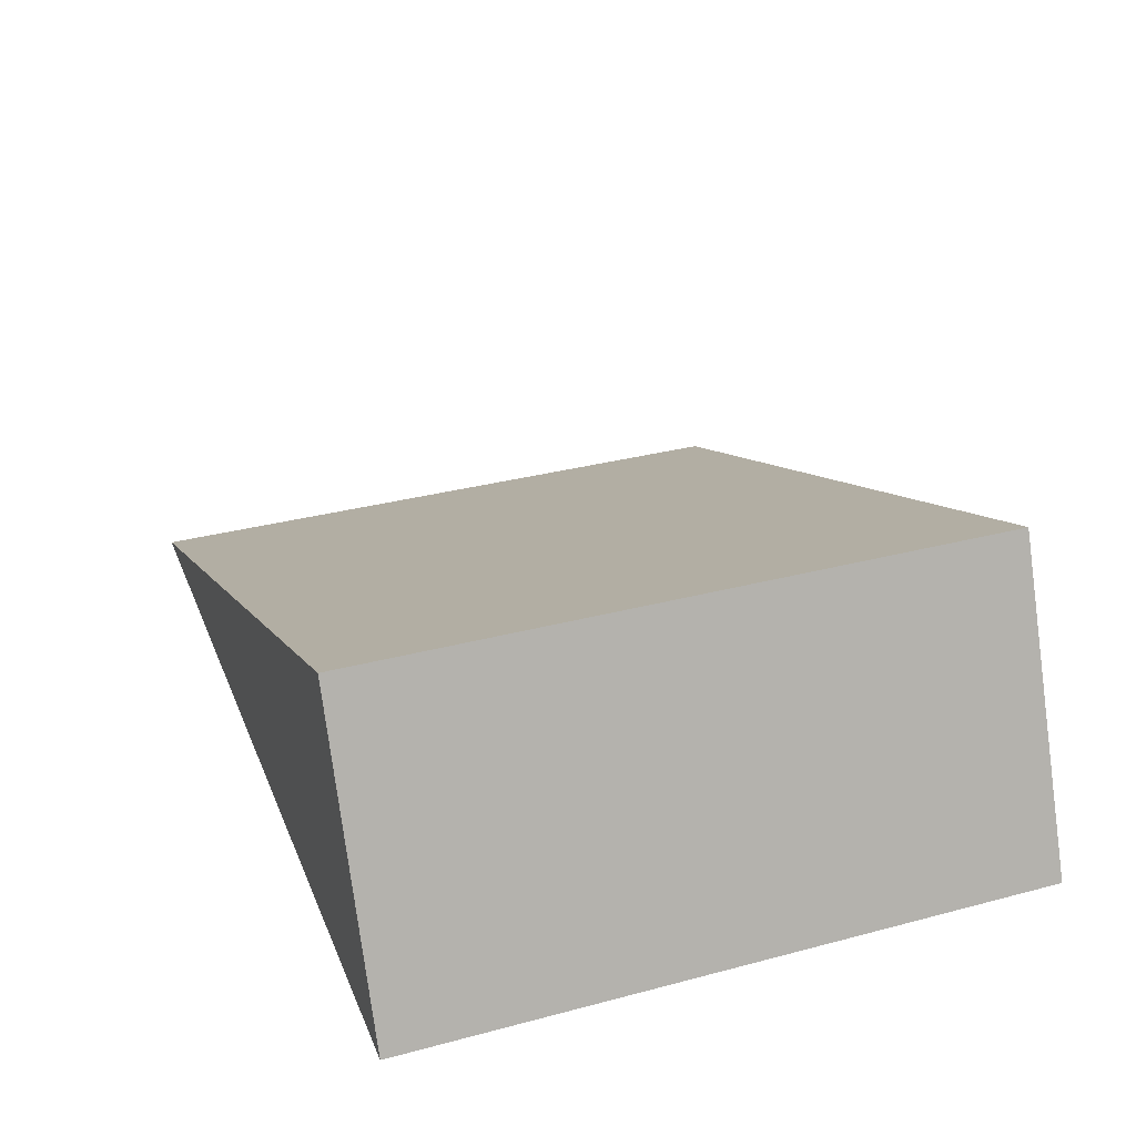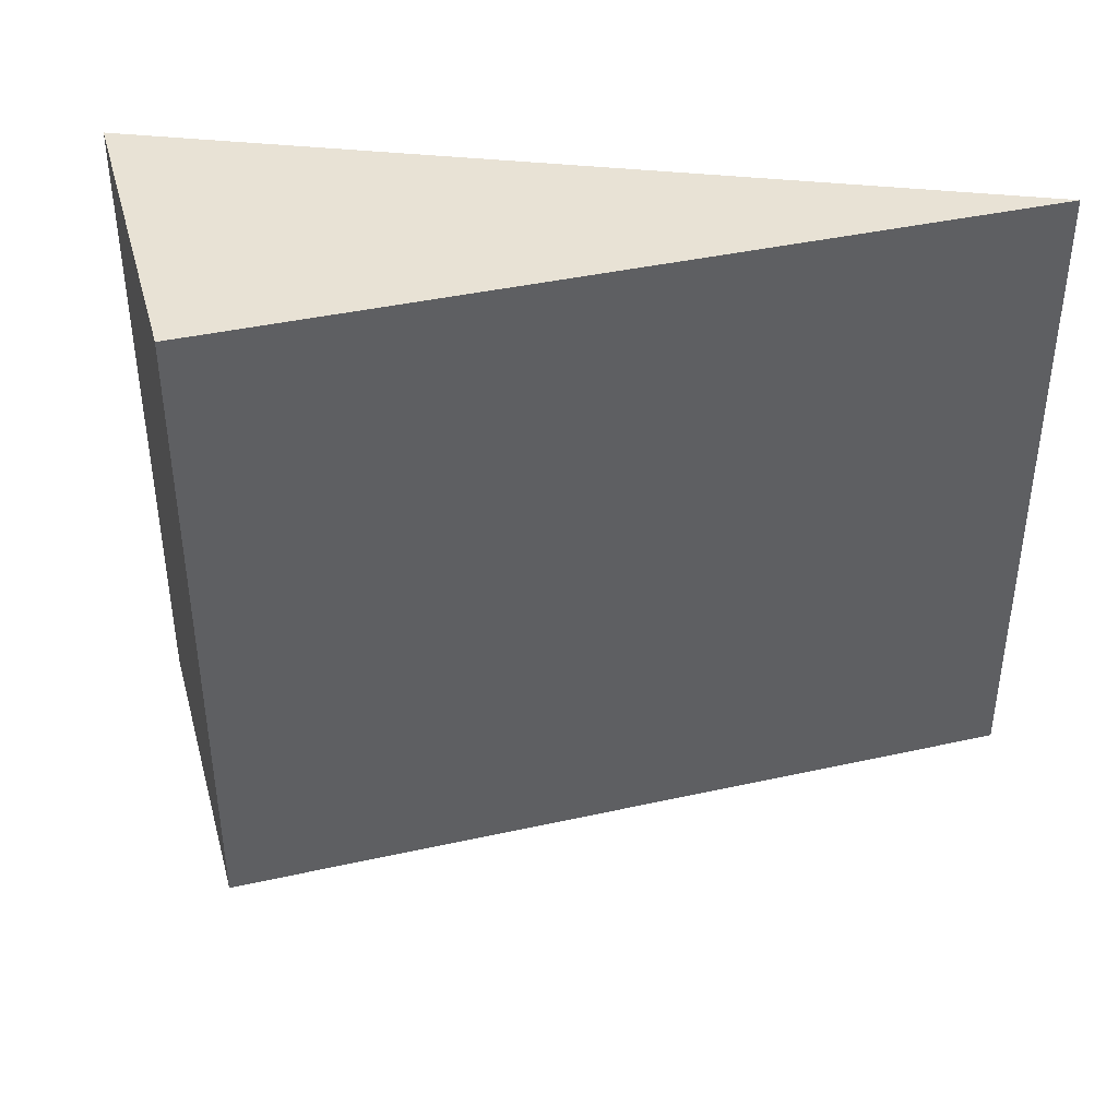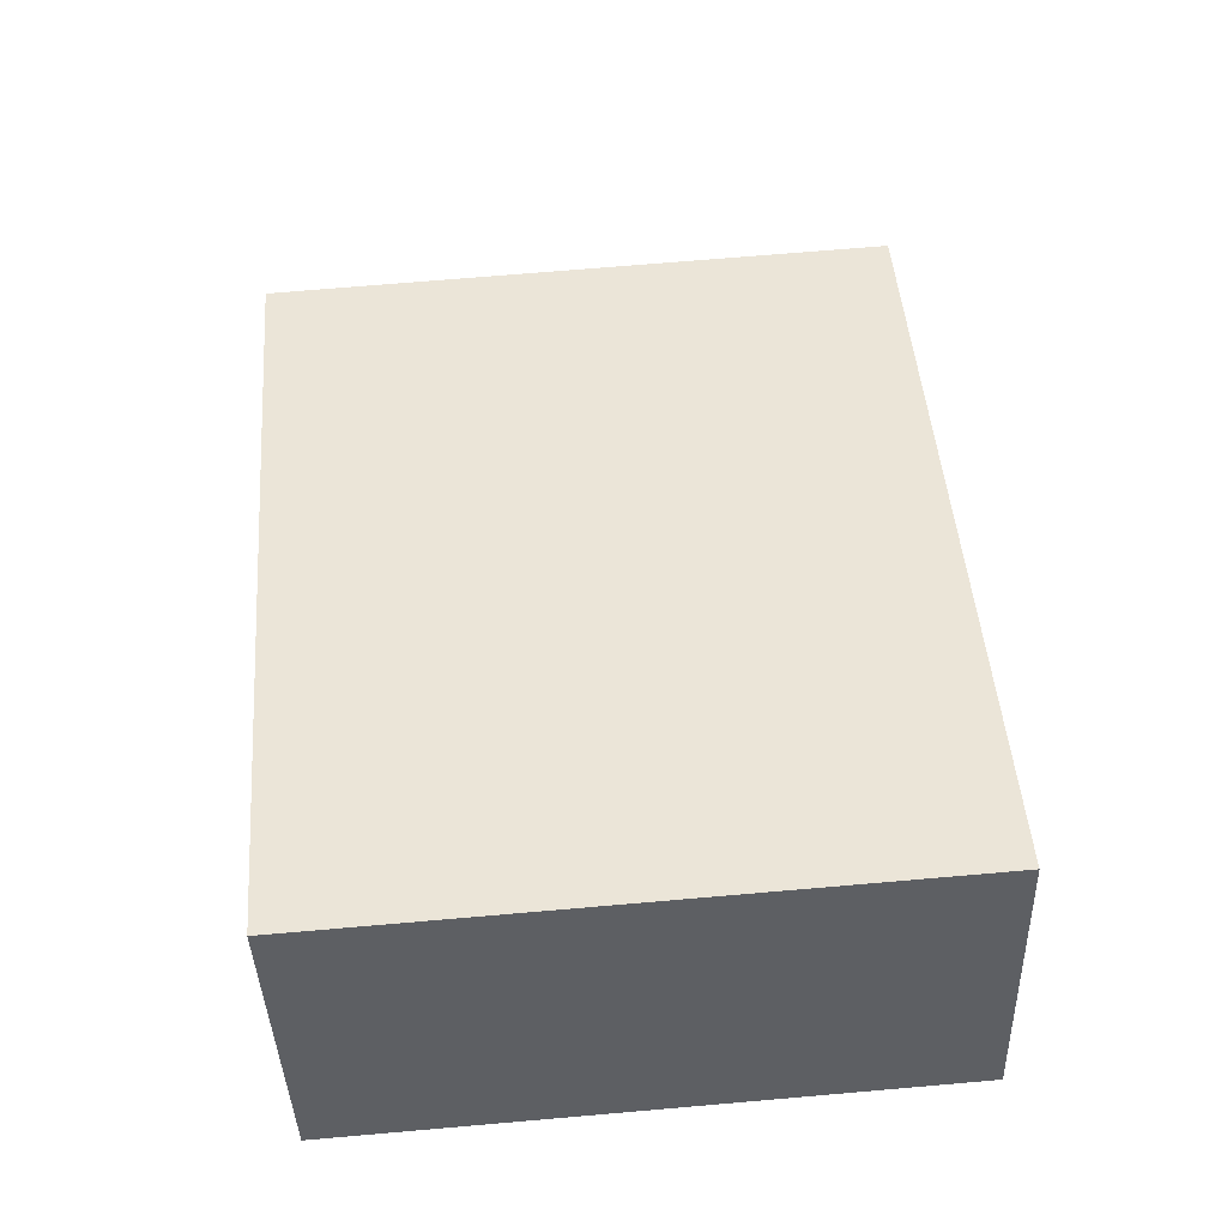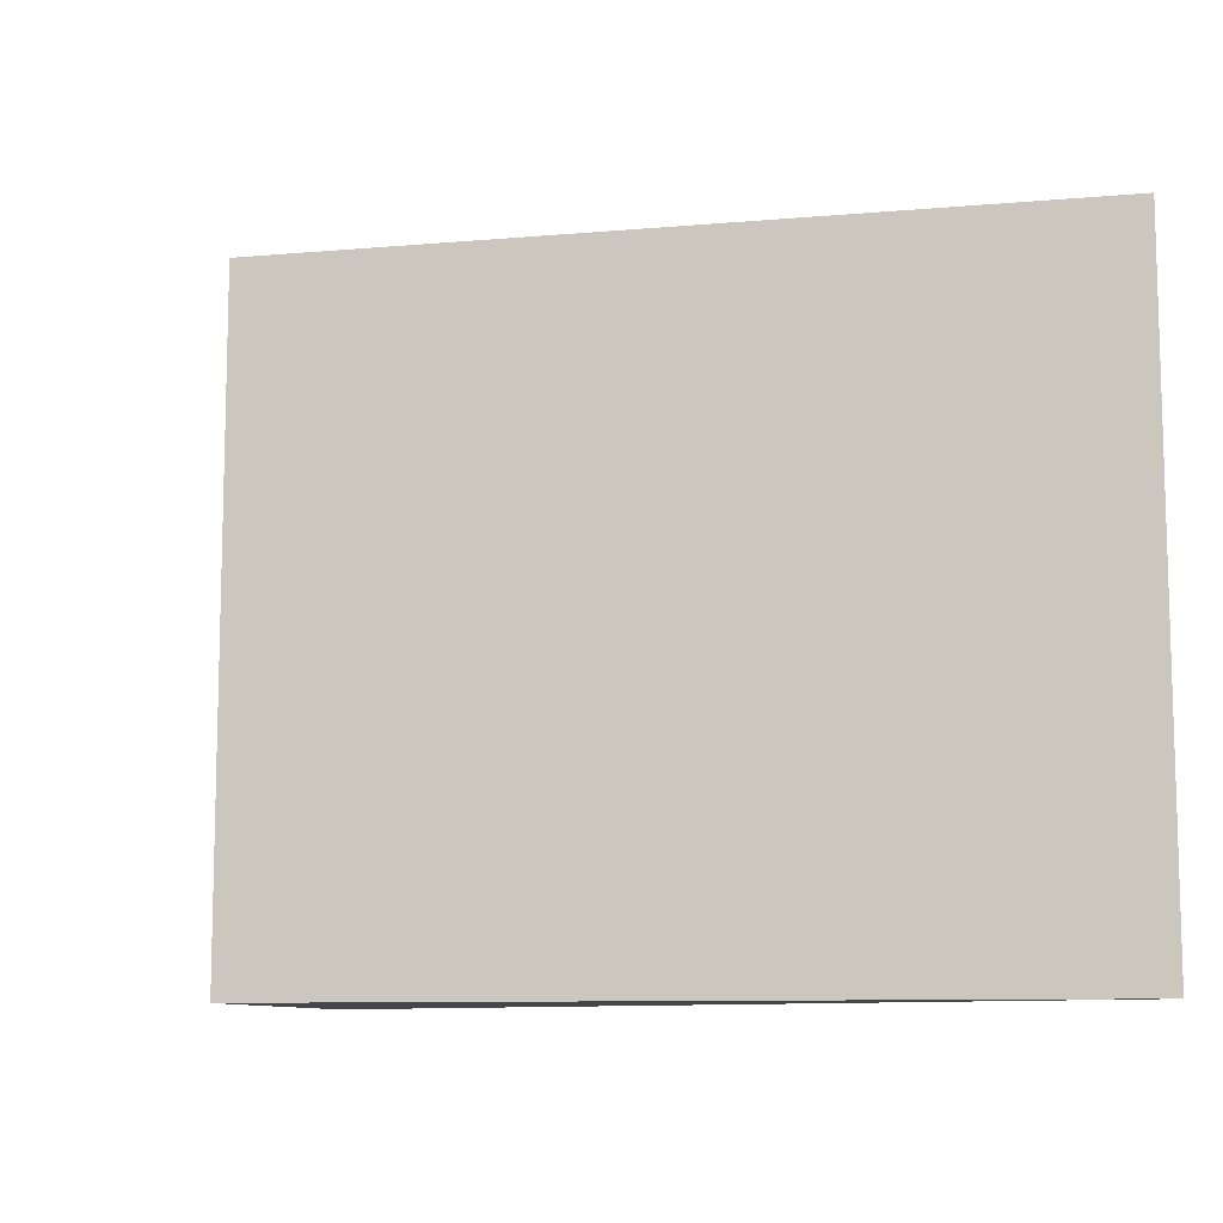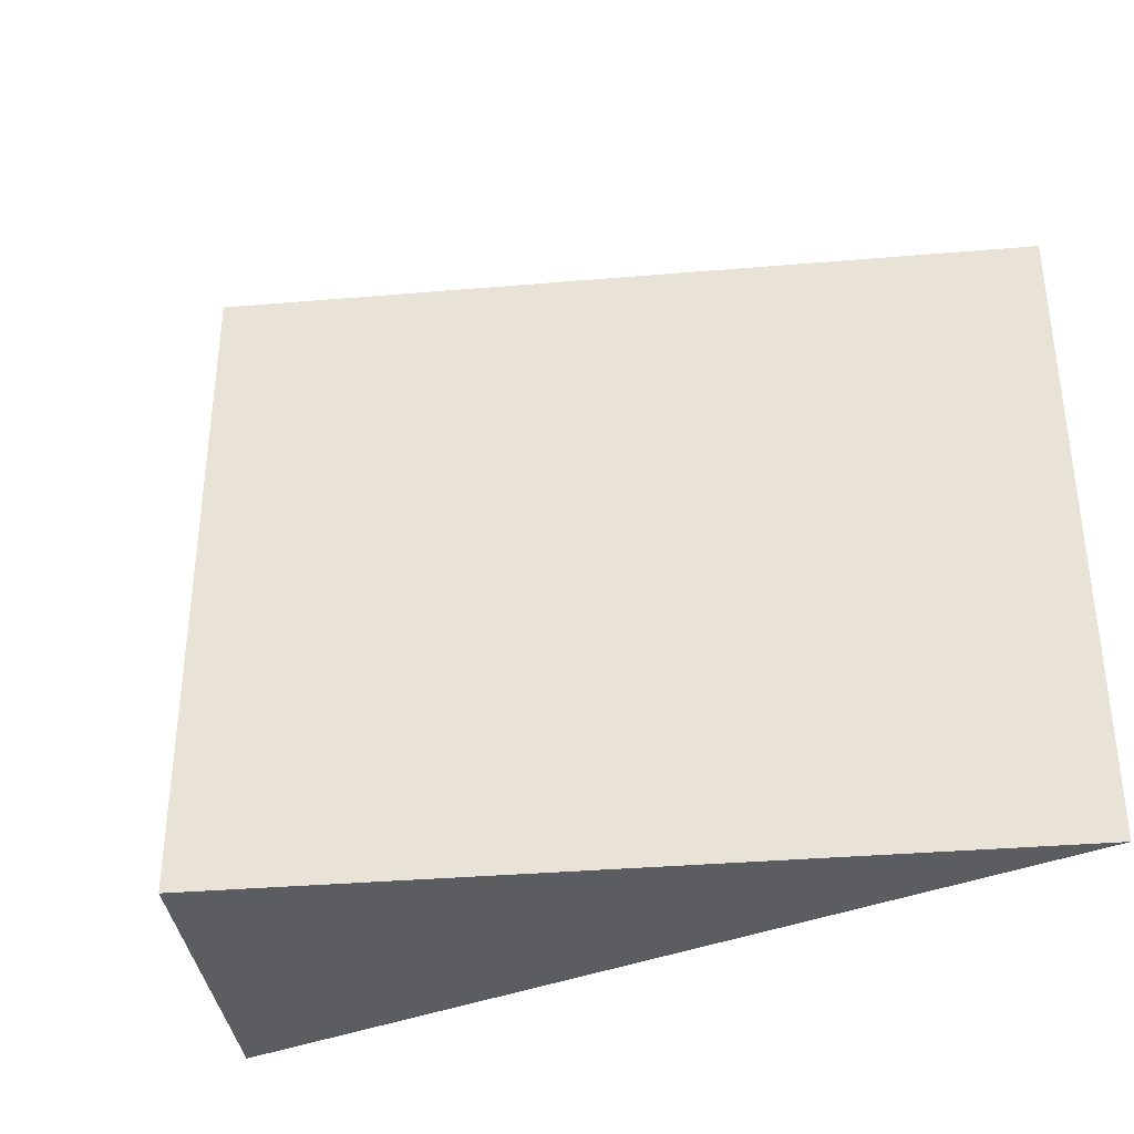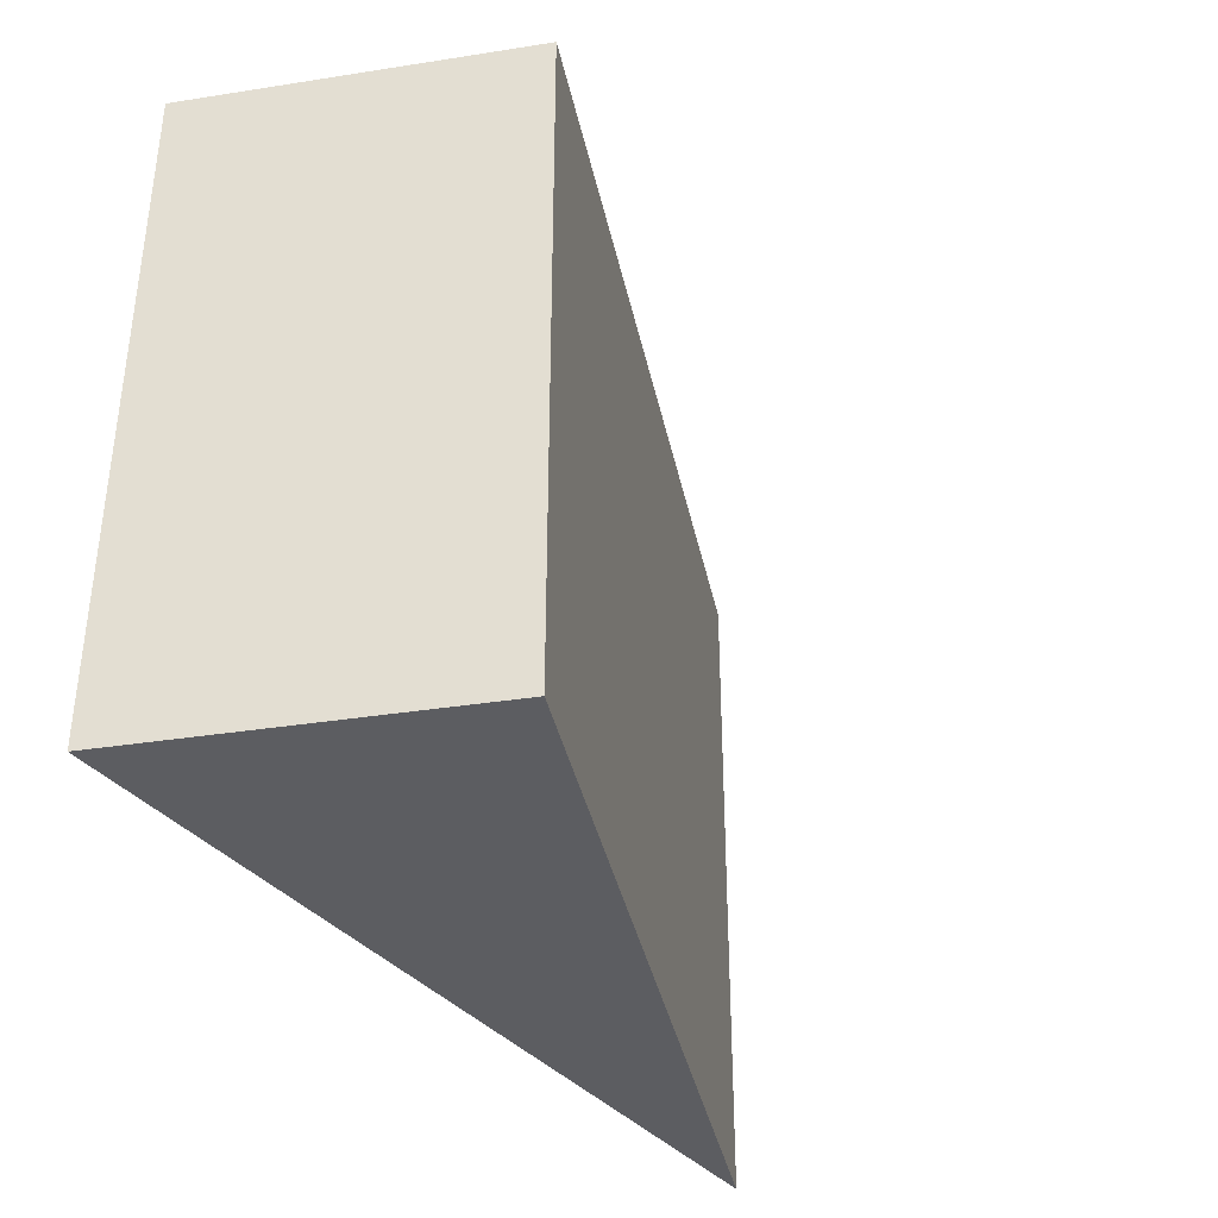
<metadata>
{"format":"obj","ext":"obj","renderer":"f3d","projection":"perspective","resolution":1024,"background":"white","views":[{"elev":32.7,"azim":-110.1,"up":"+Z"},{"elev":40.7,"azim":7.5,"up":"+Y"},{"elev":71.1,"azim":-94.9,"up":"+Z"},{"elev":-9.7,"azim":35.4,"up":"+Y"},{"elev":-35.5,"azim":29.1,"up":"+Y"},{"elev":-36.8,"azim":-55.8,"up":"+Y"}]}
</metadata>
<code>
v  0 3.802 2.328e-16
v  0.757 3.802 1.806
v  5.065 3.802 2.328e-16
v  0 0 0
v  0.757 -1.106e-16 1.806
v  5.065 0 0
g defaultobject
f 1 2 3
f 4 2 1
f 2 4 5
f 5 3 2
f 3 5 6
f 6 1 3
f 1 6 4
f 6 5 4

</code>
